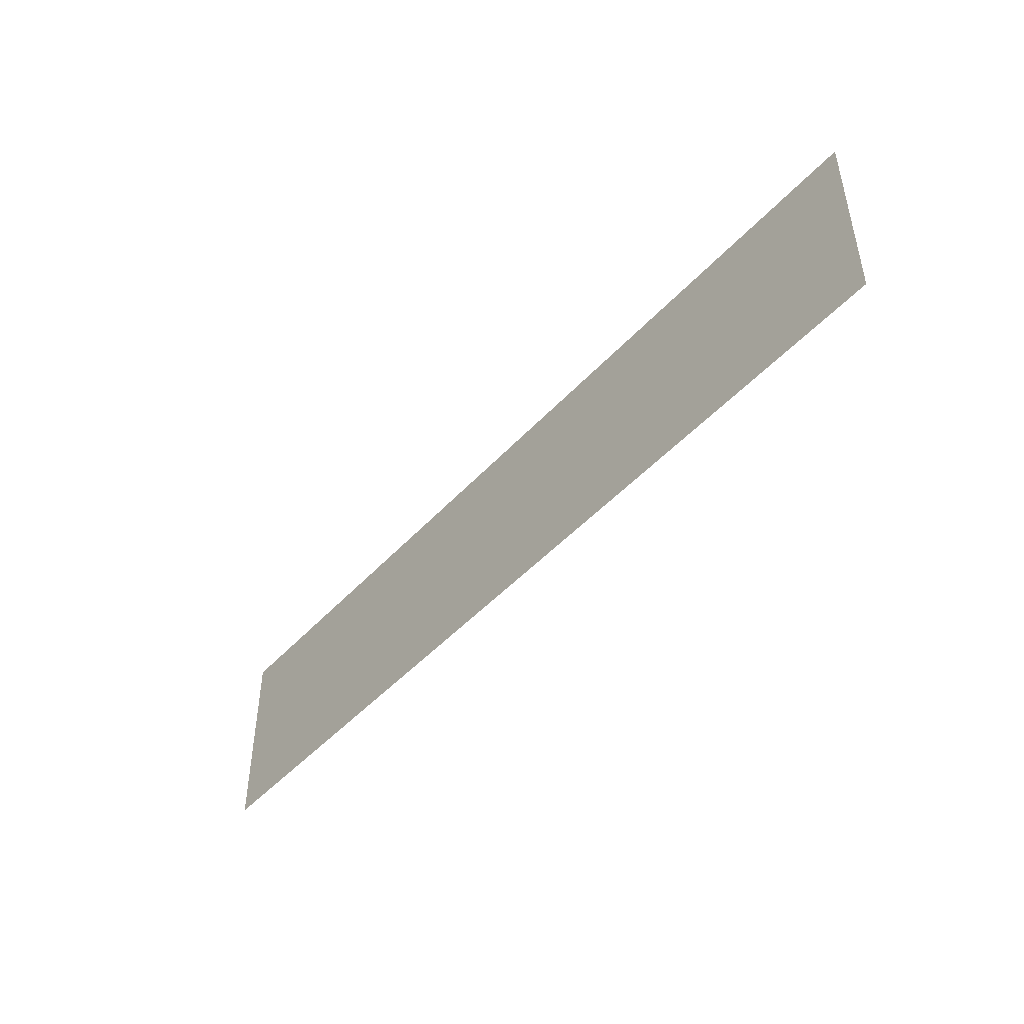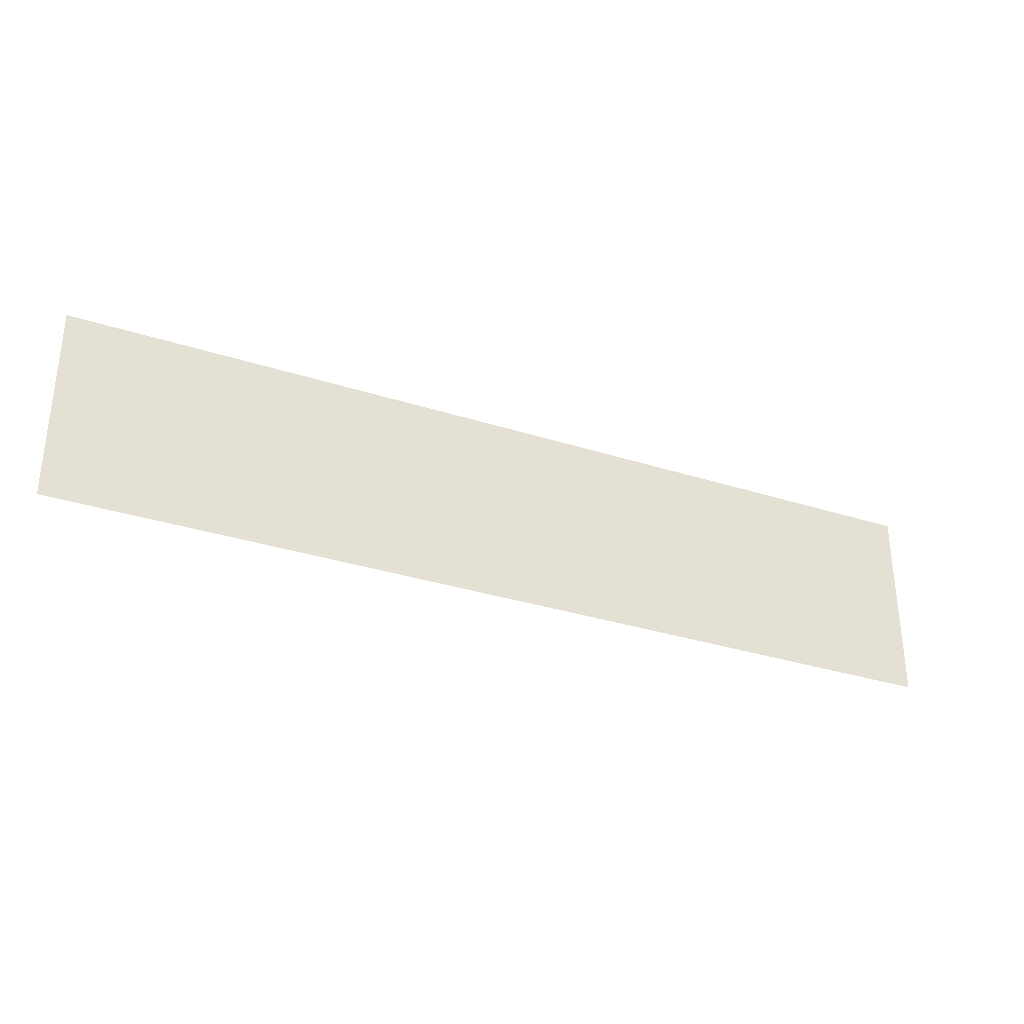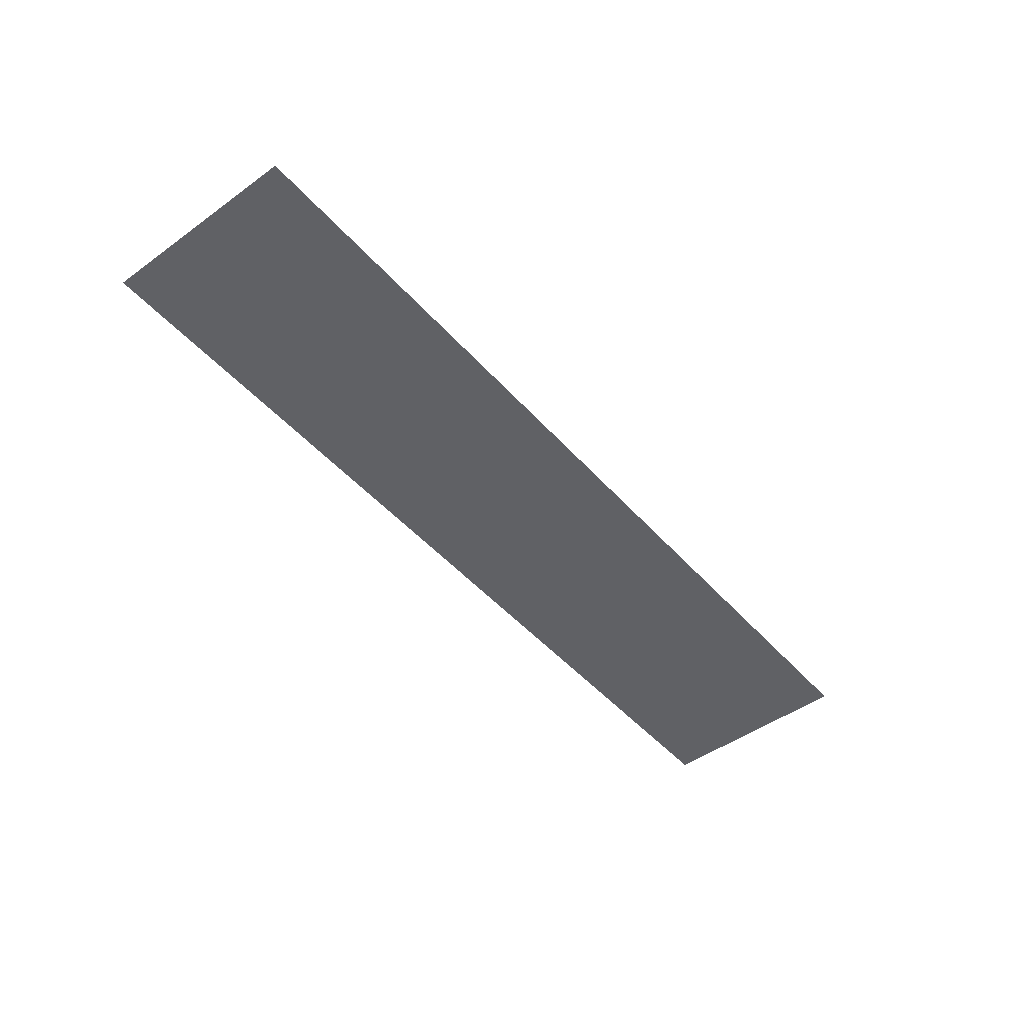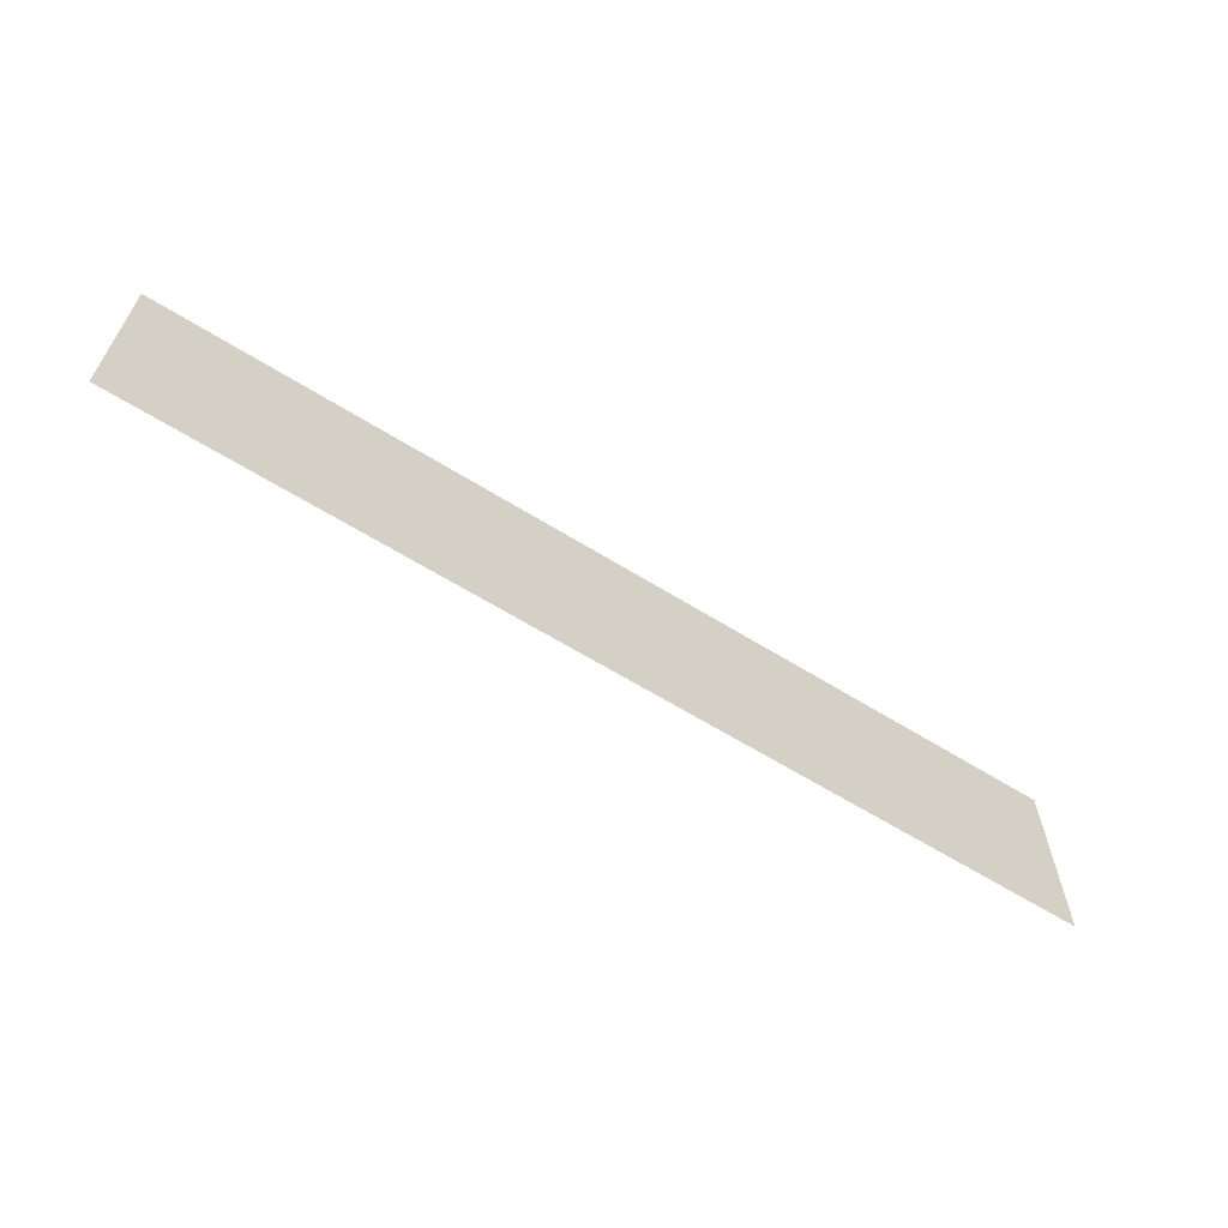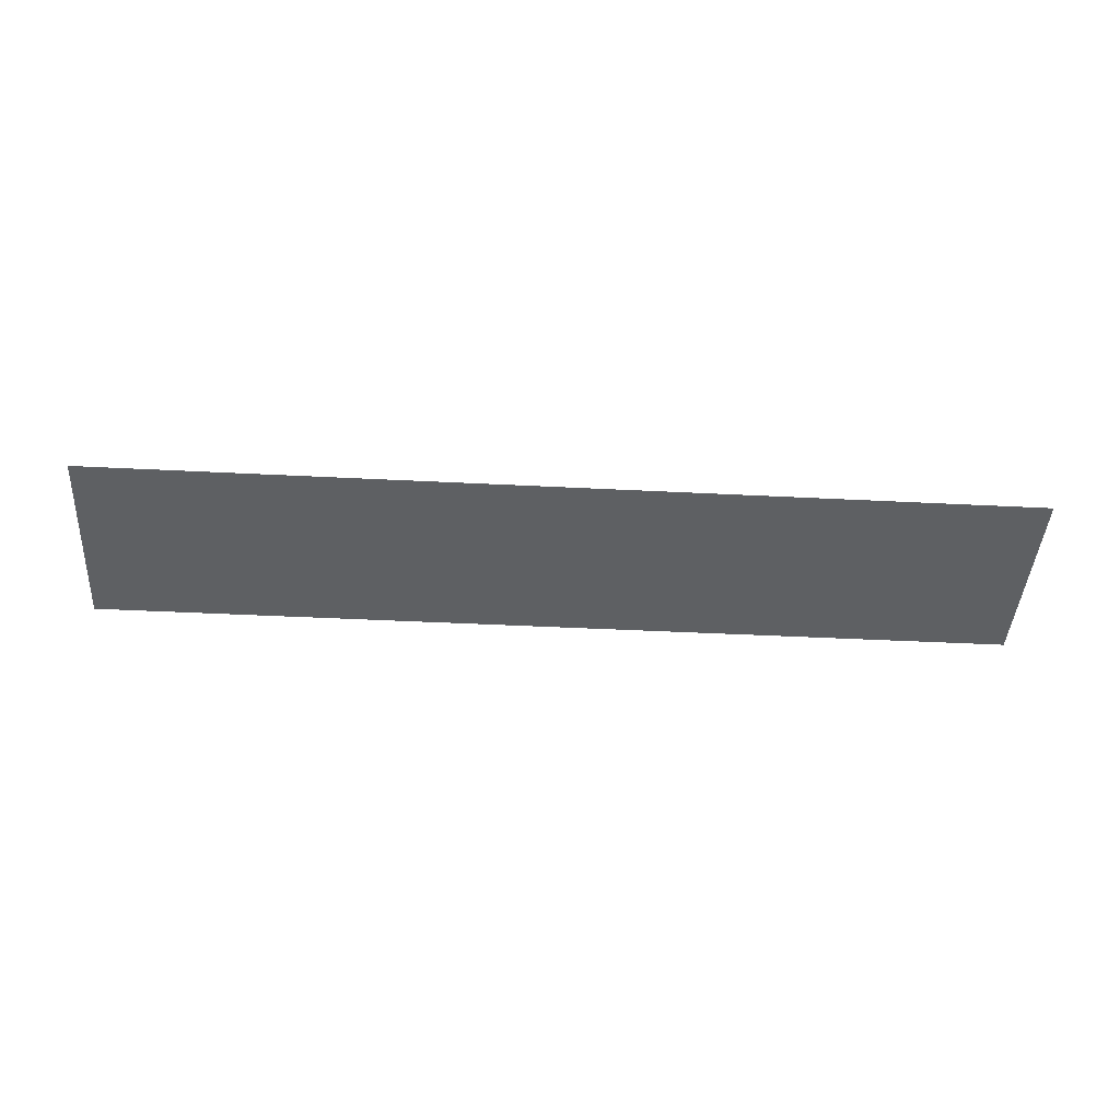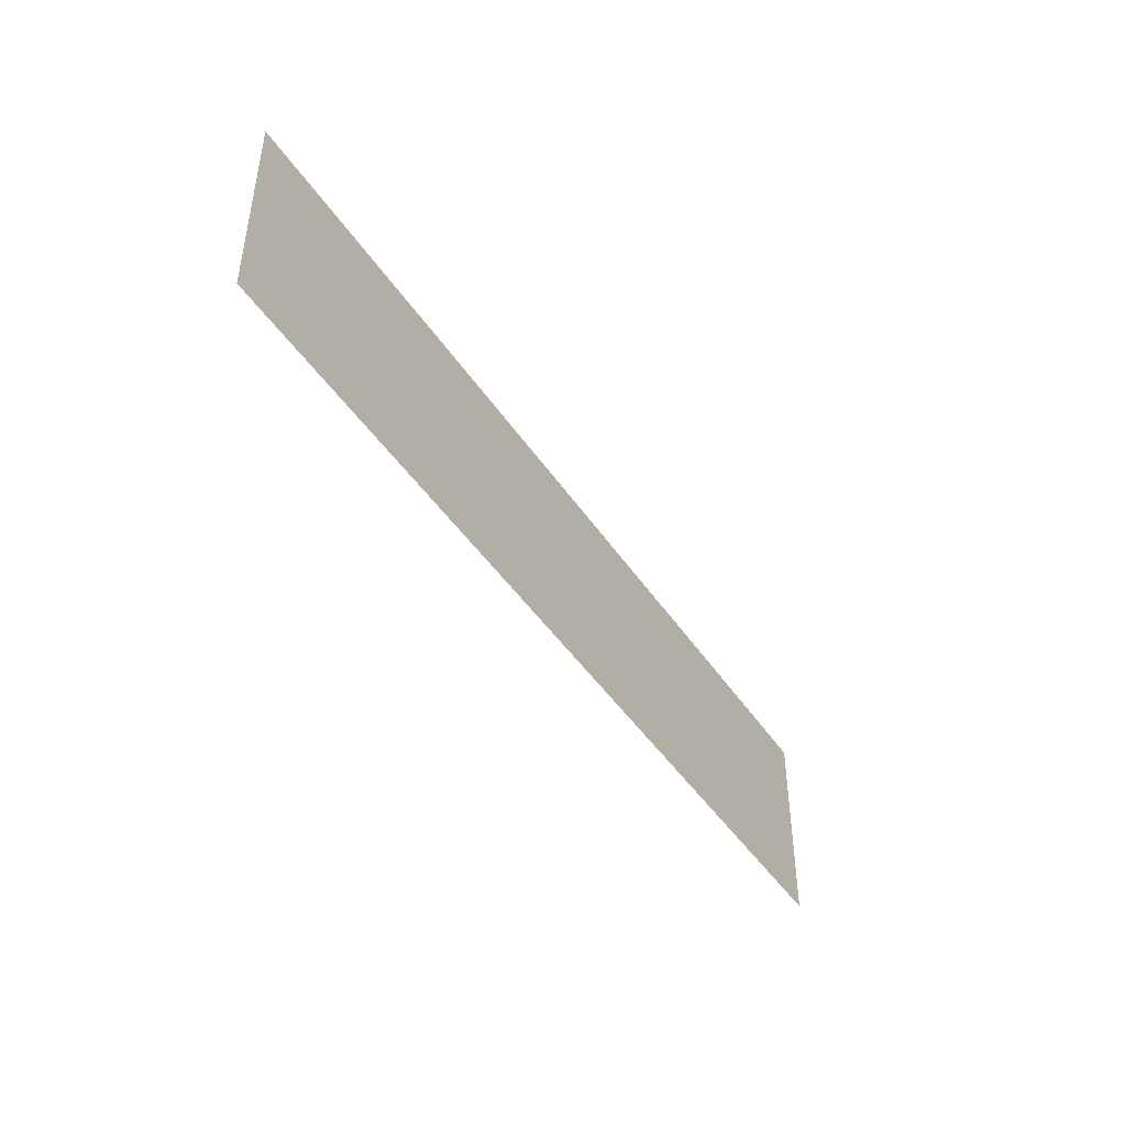
<metadata>
{"format":"obj","ext":"obj","renderer":"f3d","projection":"perspective","resolution":1024,"background":"white","views":[{"elev":-46.5,"azim":50.5,"up":"+Y"},{"elev":-32.3,"azim":-24.2,"up":"+Y"},{"elev":-47.6,"azim":-50.9,"up":"+Z"},{"elev":-62.9,"azim":-32.2,"up":"+Y"},{"elev":-42.5,"azim":176.5,"up":"+Z"},{"elev":-44.8,"azim":121.4,"up":"+Y"}]}
</metadata>
<code>
v 0.55 0.12 0
v 0.15 0.12 0
v -0.15 0.12 0
v -0.55 0.12 0
v -0.55 -0.12 0
v -0.15 -0.12 0
v 0.15 -0.12 0
v 0.55 -0.12 0
f 1 7 8
f 1 2 7
f 2 6 7
f 2 3 6
f 3 4 5
f 3 5 6

</code>
